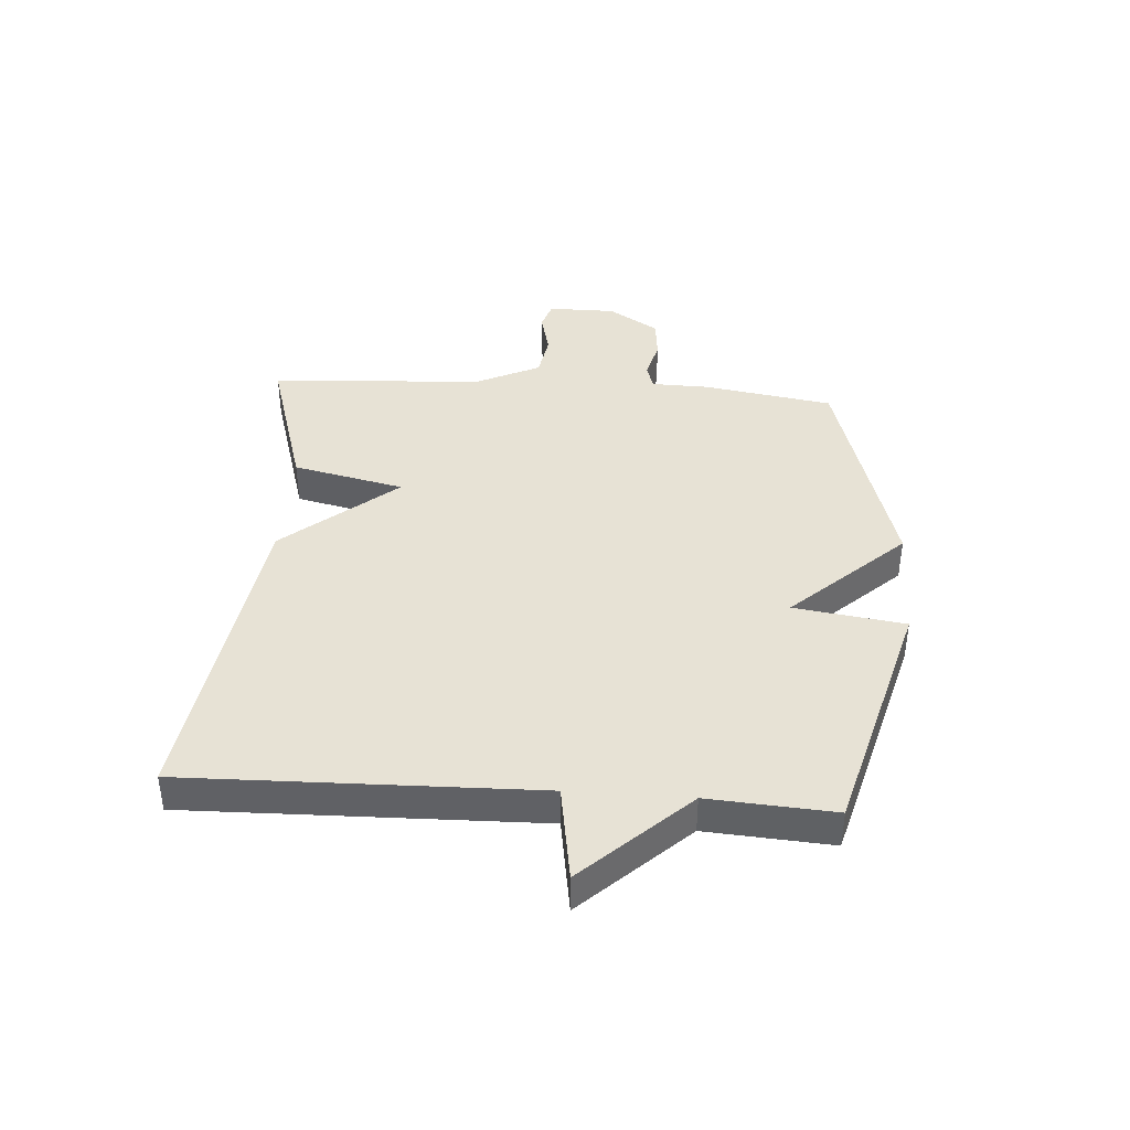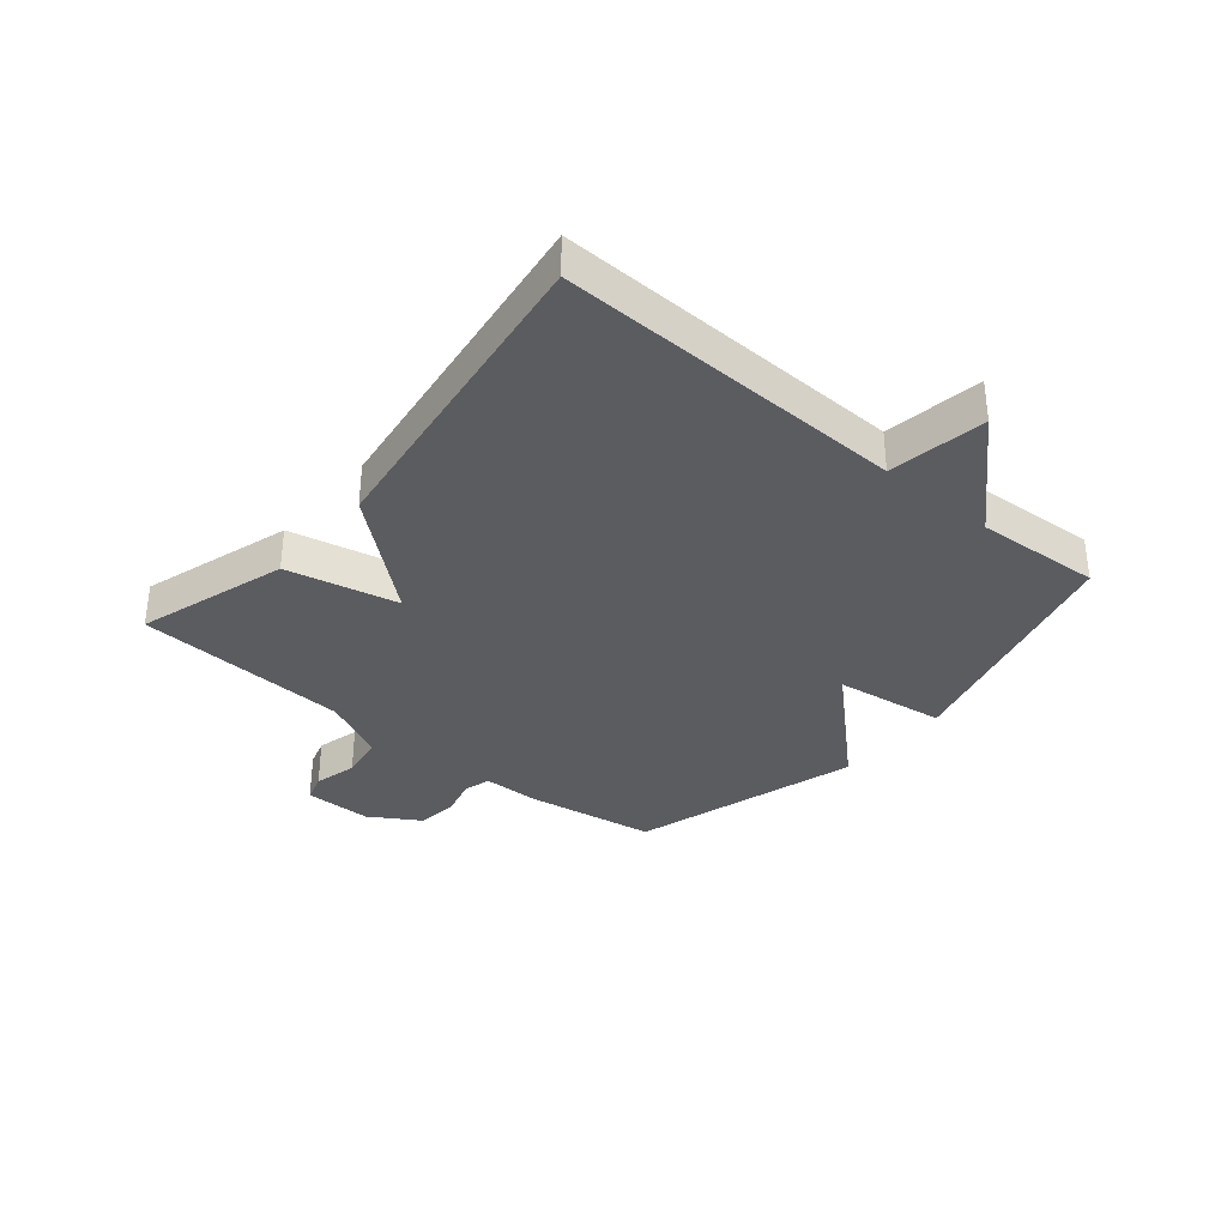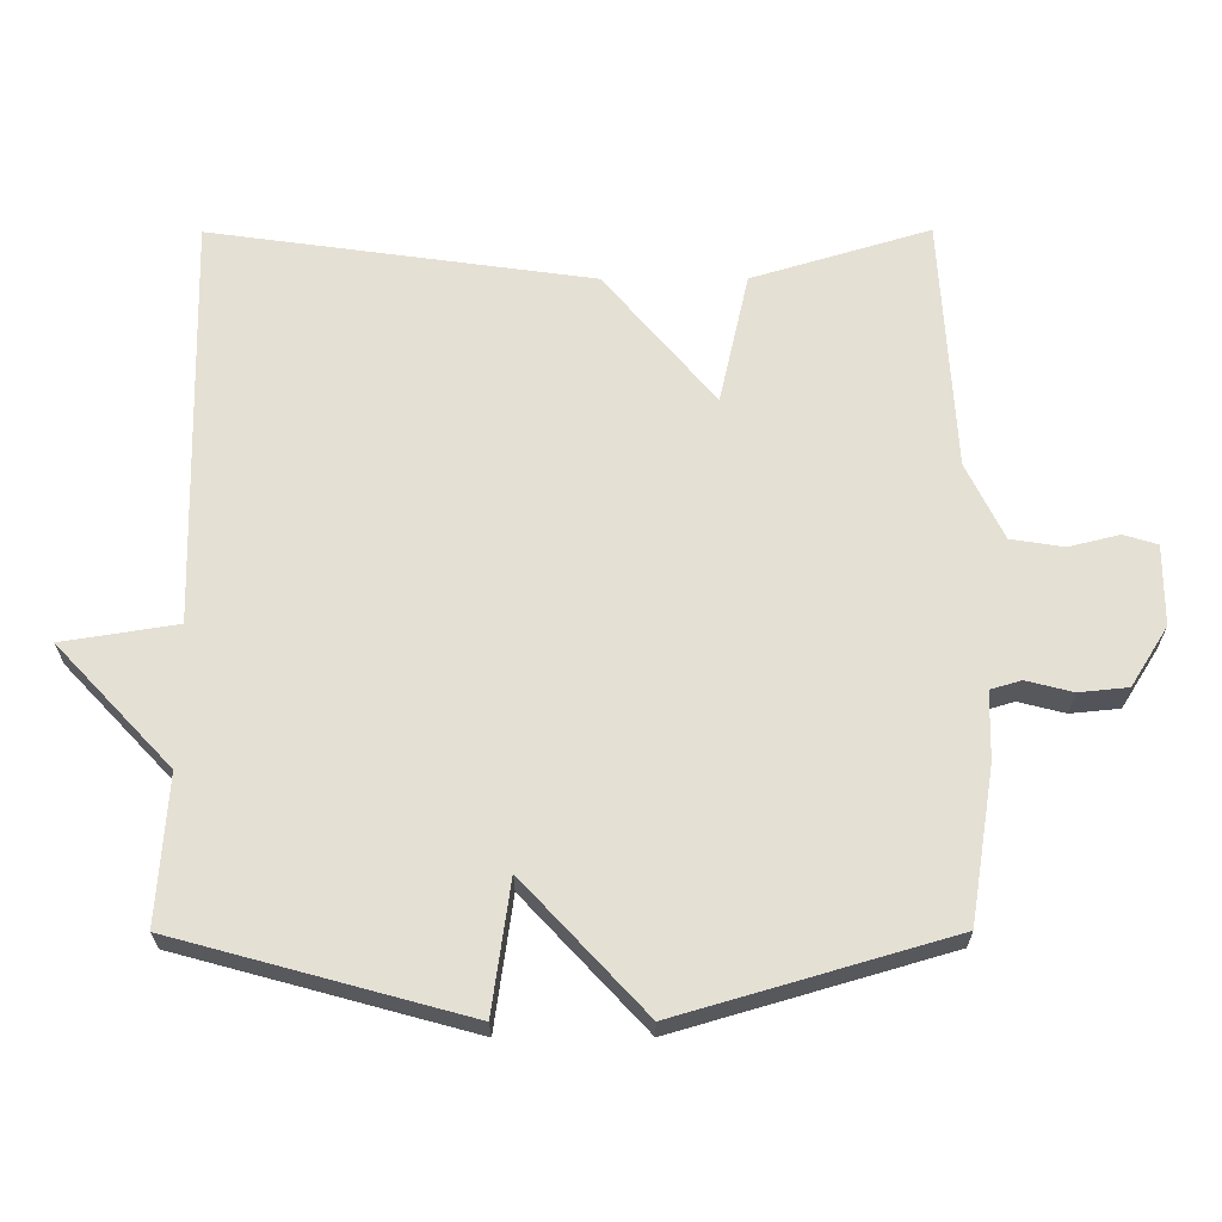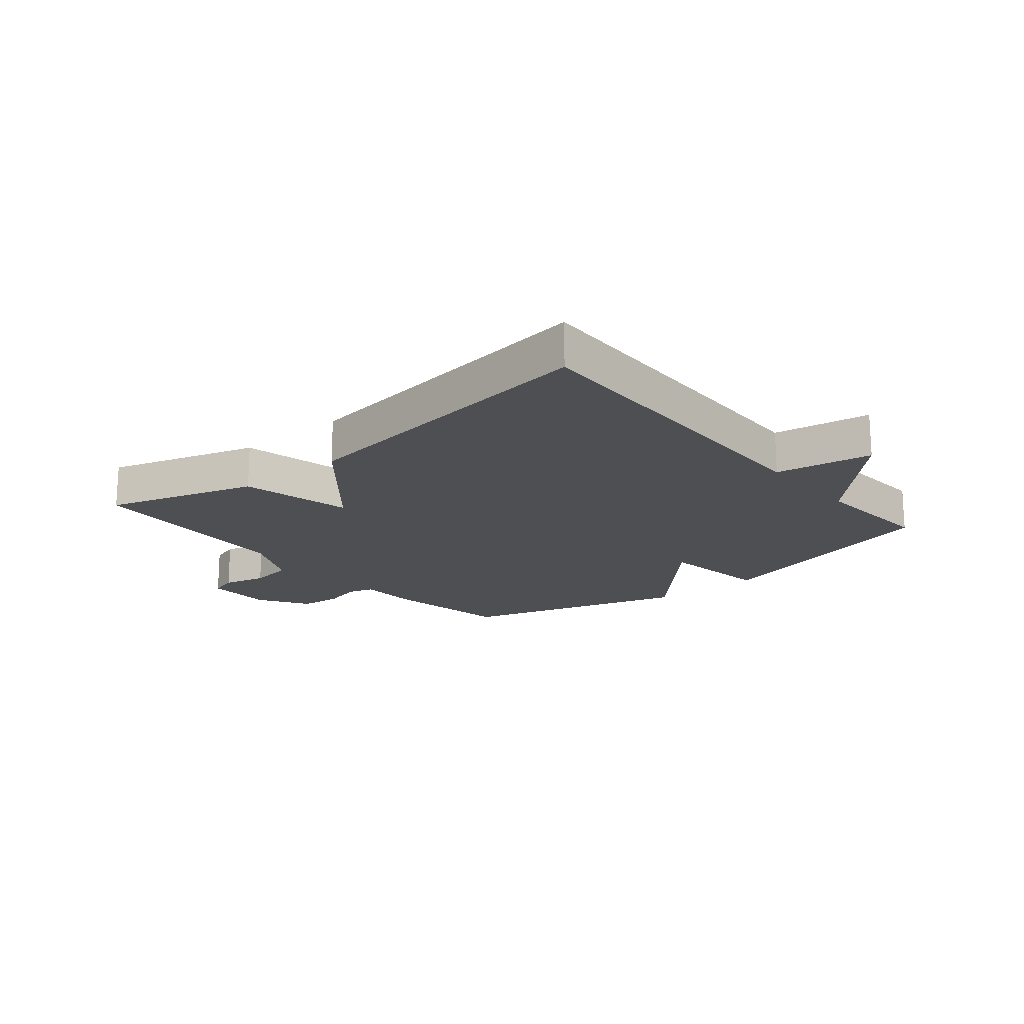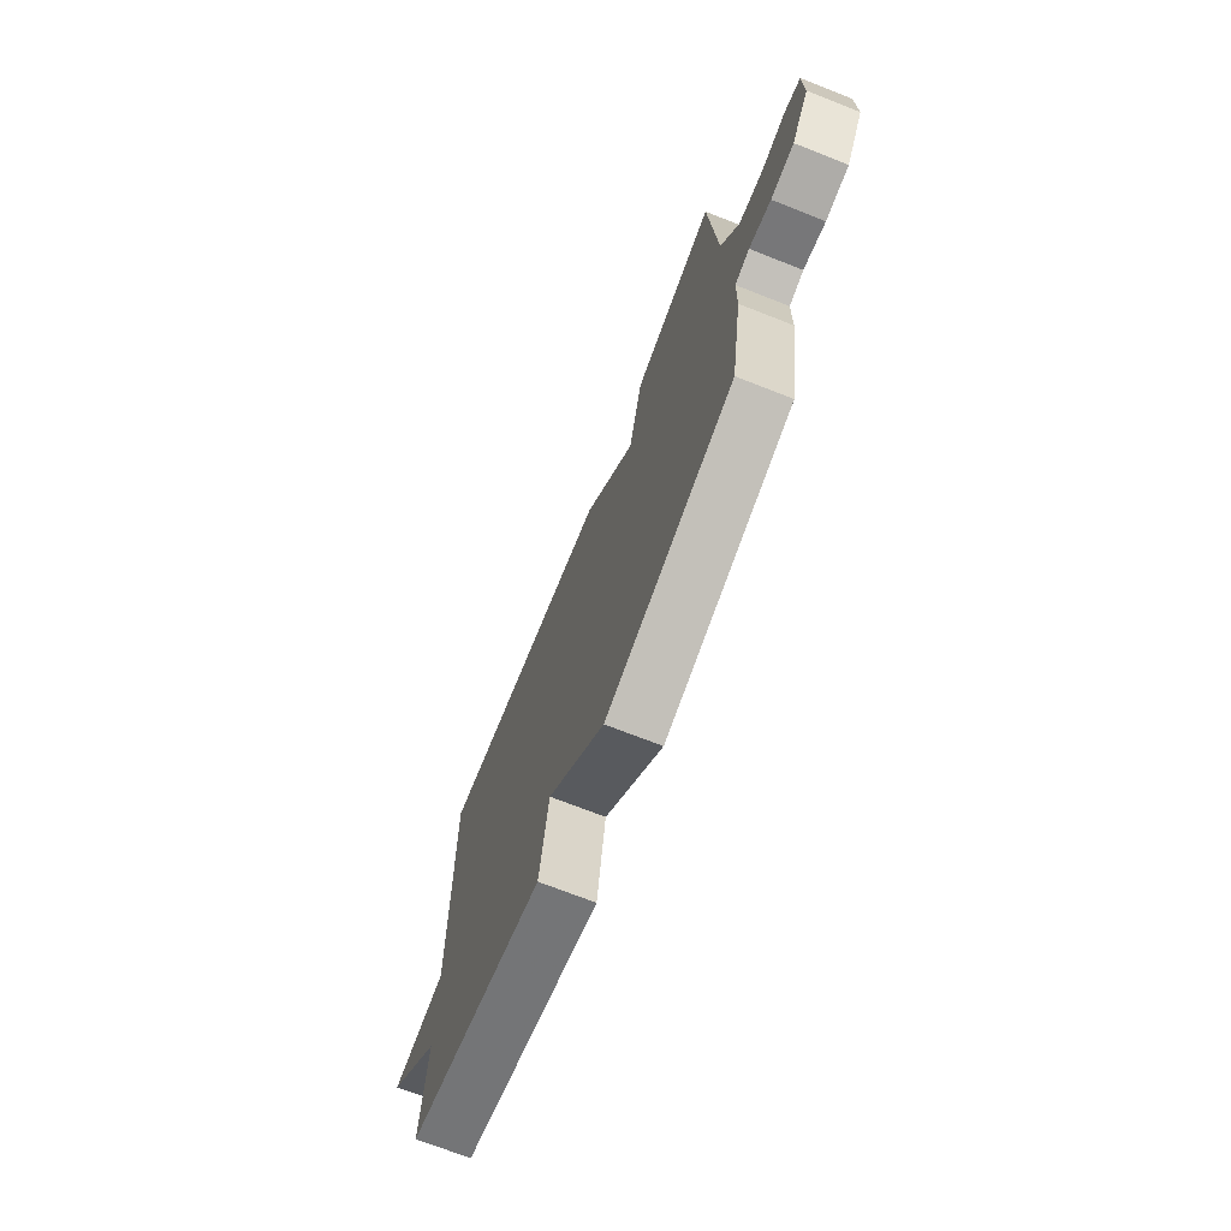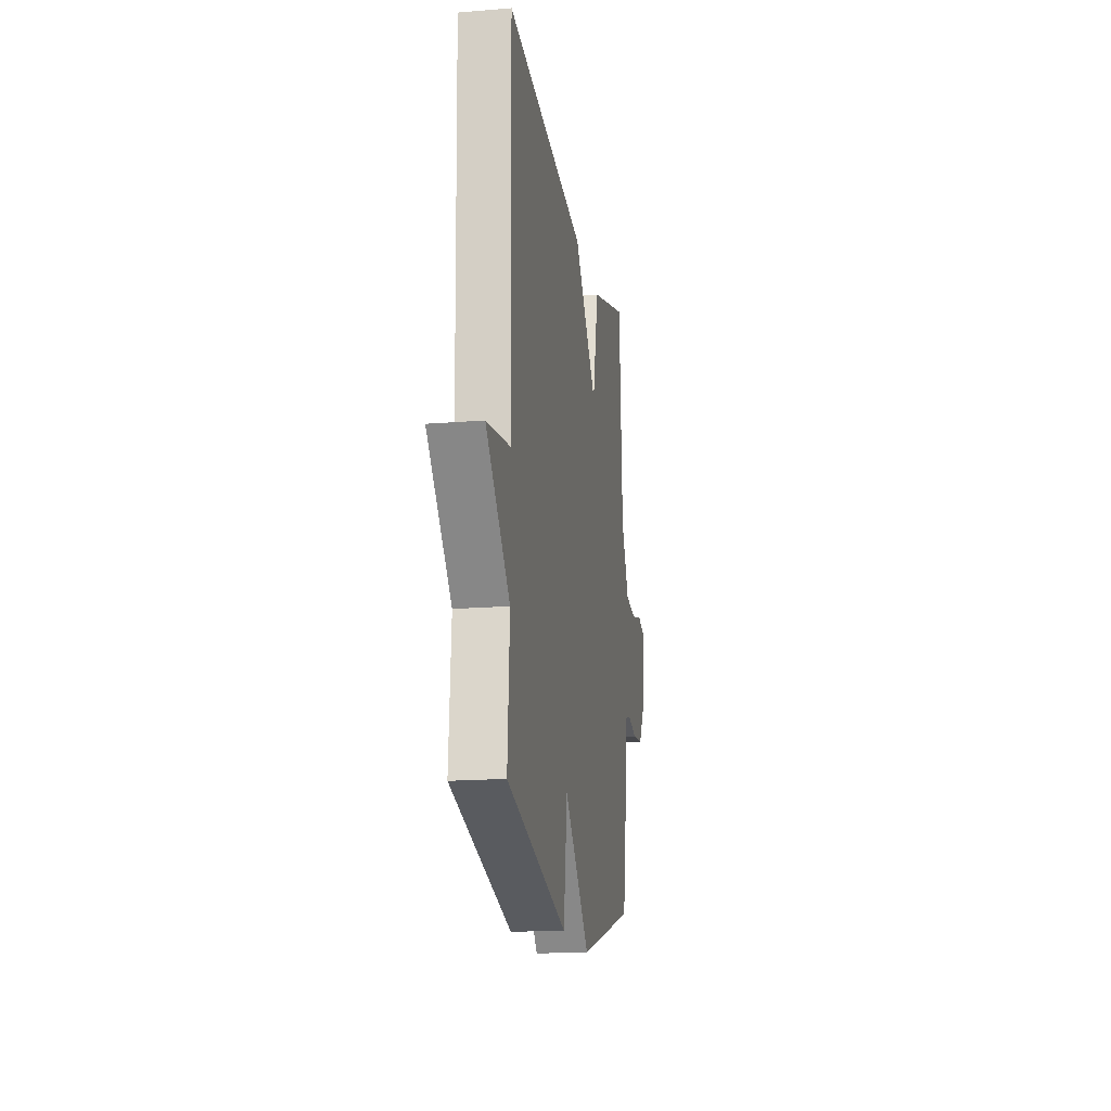
<metadata>
{"format":"obj","ext":"obj","renderer":"f3d","projection":"perspective","resolution":1024,"background":"white","views":[{"elev":40.4,"azim":94.1,"up":"+Y"},{"elev":-34.5,"azim":49.9,"up":"+Y"},{"elev":-24.6,"azim":-179.7,"up":"+Z"},{"elev":-17.9,"azim":39.7,"up":"+Y"},{"elev":-71.4,"azim":-111.5,"up":"+Z"},{"elev":-17.3,"azim":99.3,"up":"+Z"}]}
</metadata>
<code>
v -0.5 0.07 0.5
v -0.246 0.07 0.423
v -0.204 0.07 0.235
v -0.046 0.07 0.423
v 0.5 0.07 0.5
v 0.486 0.07 -0.089
v 0.65 0.07 -0.115
v 0.486 0.07 -0.289
v 0.5 0.07 -0.5
v 0.086 0.07 -0.613
v 0.06 0.07 -0.426
v -0.114 0.07 -0.613
v -0.5 0.07 -0.5
v -0.535 0.07 -0.28
v -0.537 0.07 -0.183
v -0.581 0.07 -0.17
v -0.647 0.07 -0.187
v -0.717 0.07 -0.18
v -0.77 0.07 -0.095
v -0.77 0.07 0.02
v -0.722 0.07 0.035
v -0.649 0.07 0.017
v -0.574 0.07 0.029
v -0.521 0.07 0.138
v -0.5 0 0.5
v -0.246 0 0.423
v -0.204 0 0.235
v -0.046 0 0.423
v 0.5 0 0.5
v 0.486 0 -0.089
v 0.65 0 -0.115
v 0.486 0 -0.289
v 0.5 0 -0.5
v 0.086 0 -0.613
v 0.06 0 -0.426
v -0.114 0 -0.613
v -0.5 0 -0.5
v -0.535 0 -0.28
v -0.537 0 -0.183
v -0.581 0 -0.17
v -0.647 0 -0.187
v -0.717 0 -0.18
v -0.77 0 -0.095
v -0.77 0 0.02
v -0.722 0 0.035
v -0.649 0 0.017
v -0.574 0 0.029
v -0.521 0 0.138
f 20 21 22
f 19 20 22
f 18 19 22
f 17 18 22
f 16 17 22
f 15 16 22 23
f 13 14 15
f 12 13 15
f 11 12 15
f 11 15 23 24
f 8 9 10 11
f 6 7 8 11
f 5 6 11
f 4 5 11
f 3 4 11
f 24 1 2 3
f 3 11 24
f 46 45 44
f 46 44 43
f 46 43 42
f 46 42 41
f 46 41 40
f 47 46 40 39
f 39 38 37
f 39 37 36
f 39 36 35
f 48 47 39 35
f 35 34 33 32
f 35 32 31 30
f 35 30 29
f 35 29 28
f 35 28 27
f 27 26 25 48
f 48 35 27
f 1 25 26 2
f 2 26 27 3
f 3 27 28 4
f 4 28 29 5
f 5 29 30 6
f 6 30 31 7
f 7 31 32 8
f 8 32 33 9
f 9 33 34 10
f 10 34 35 11
f 11 35 36 12
f 12 36 37 13
f 13 37 38 14
f 14 38 39 15
f 15 39 40 16
f 16 40 41 17
f 17 41 42 18
f 18 42 43 19
f 19 43 44 20
f 20 44 45 21
f 21 45 46 22
f 22 46 47 23
f 23 47 48 24
f 24 48 25 1

</code>
